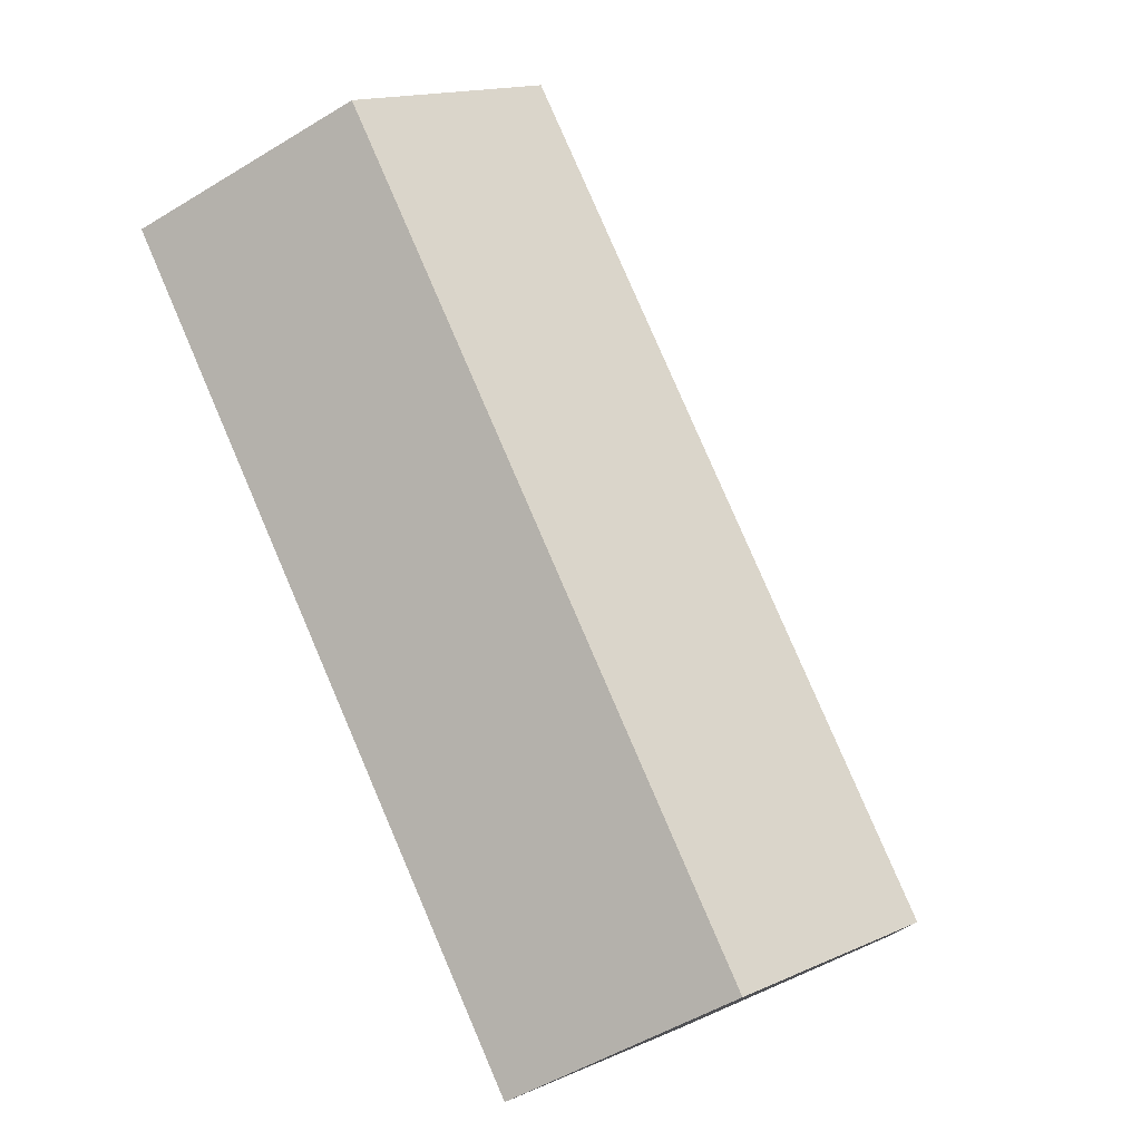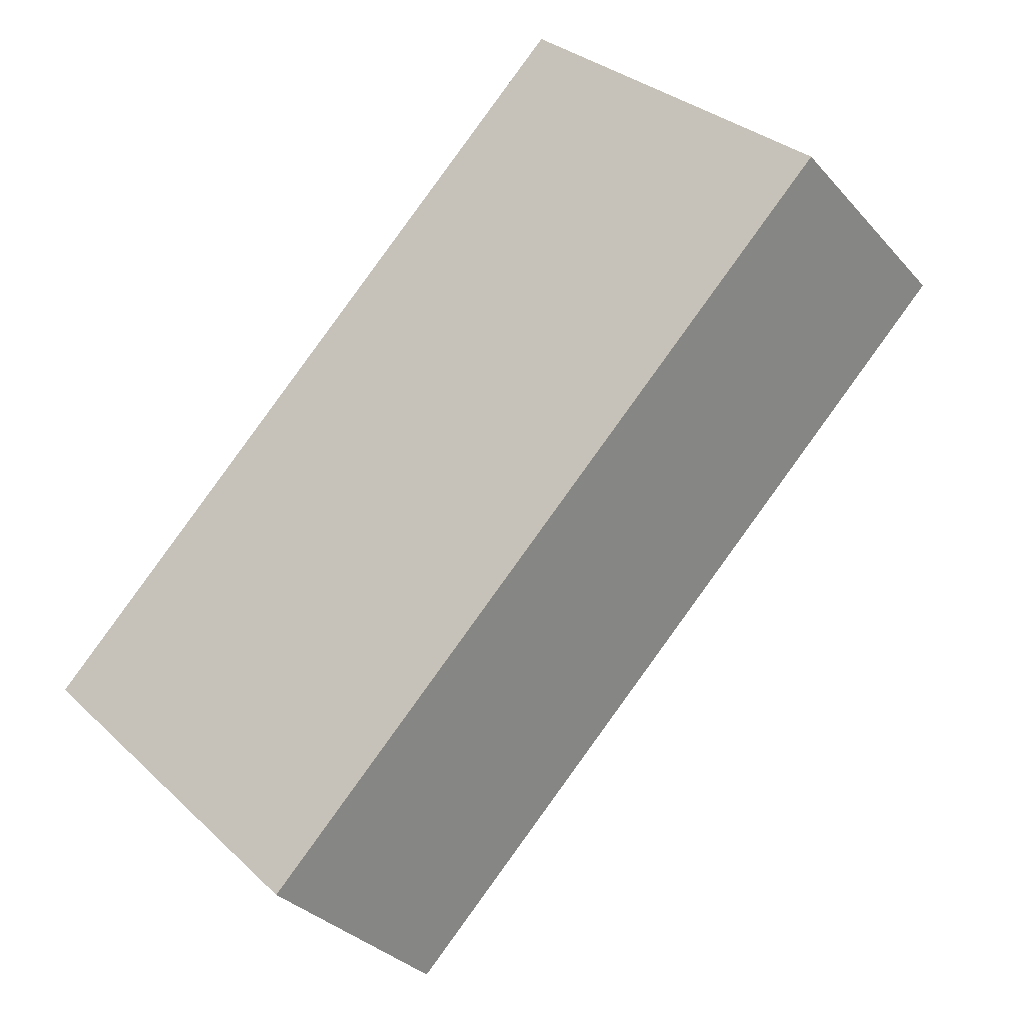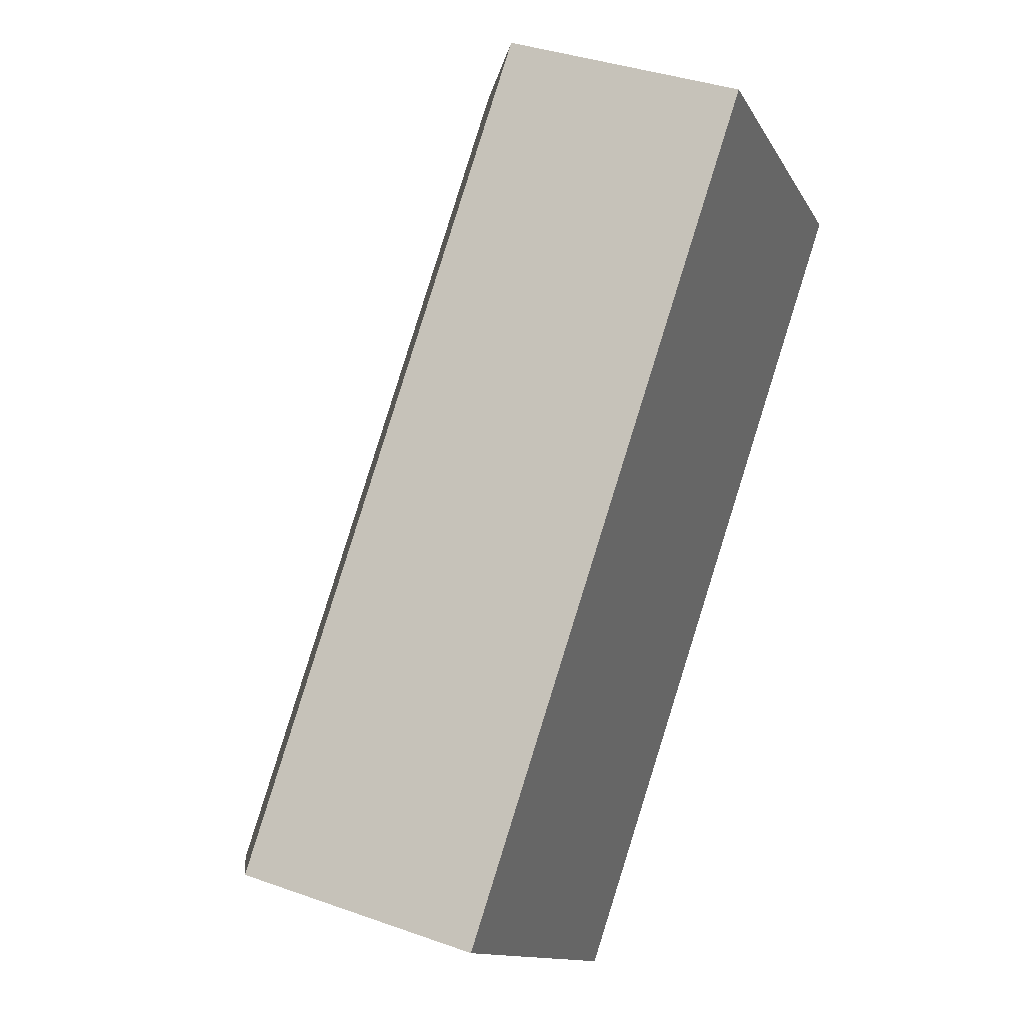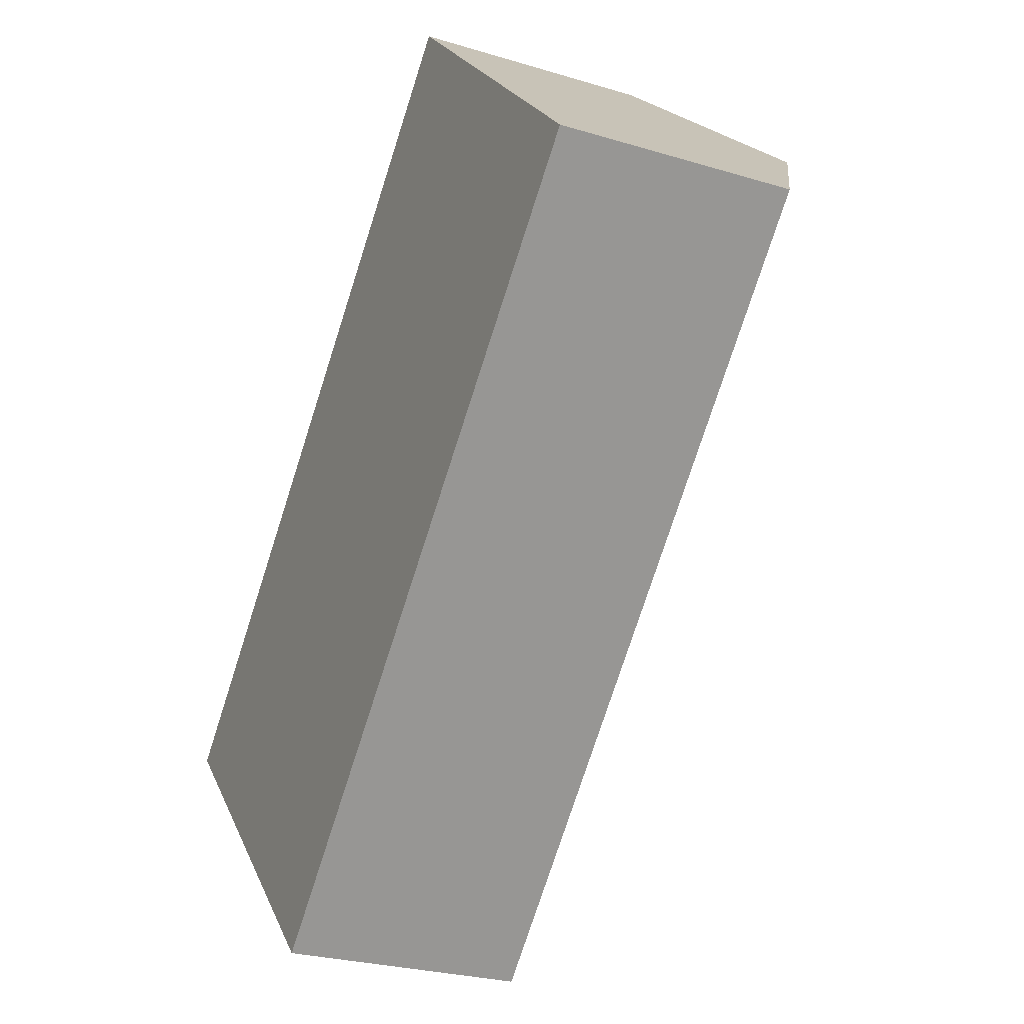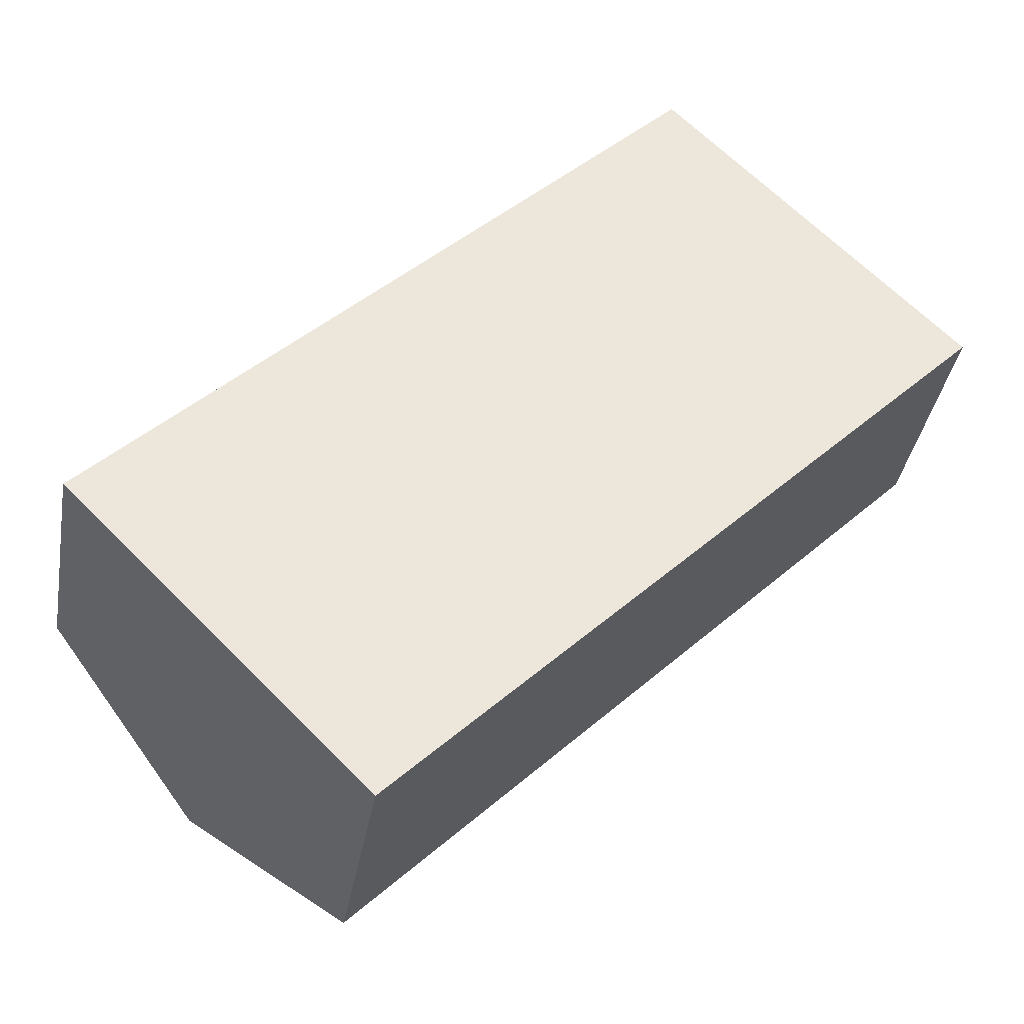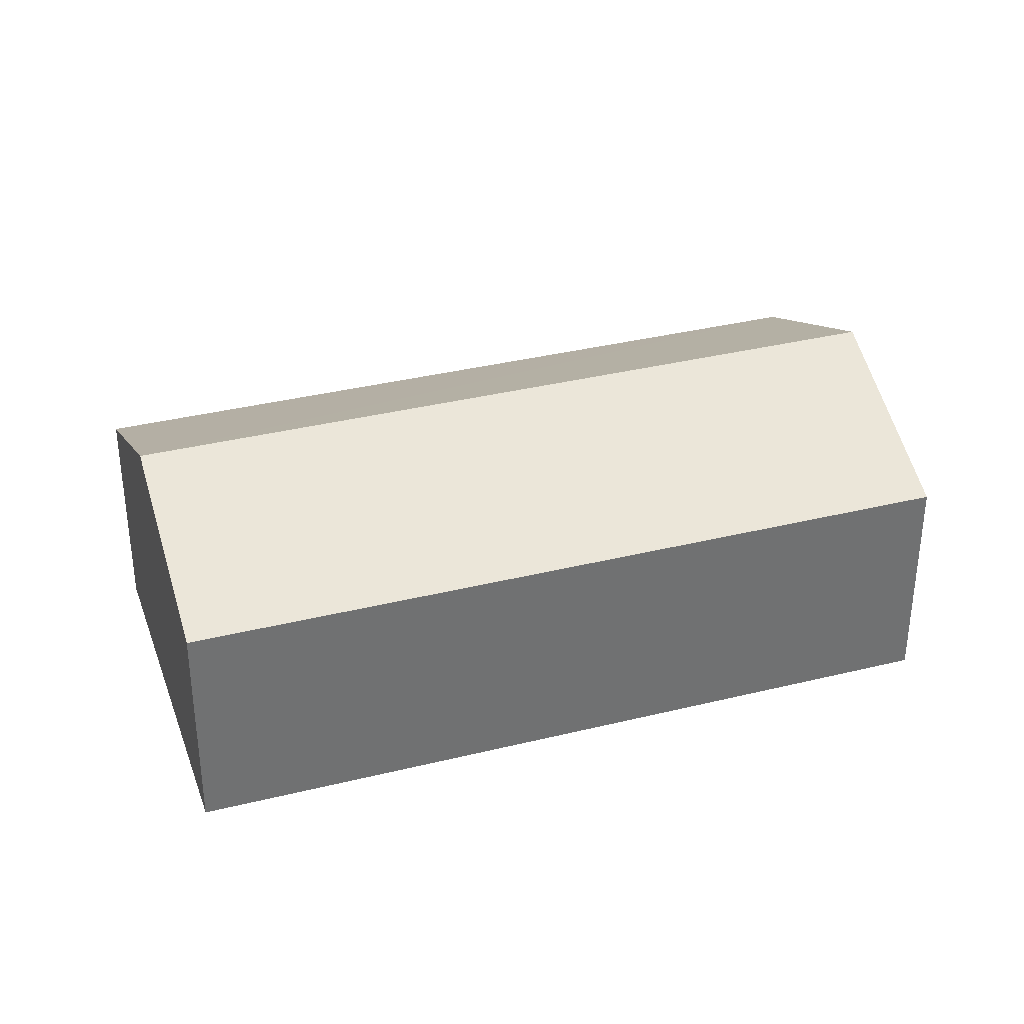
<metadata>
{"format":"obj","ext":"obj","renderer":"f3d","projection":"perspective","resolution":1024,"background":"white","views":[{"elev":-50.6,"azim":123.9,"up":"+Z"},{"elev":-32.0,"azim":33.8,"up":"+Z"},{"elev":36.5,"azim":-65.0,"up":"+Z"},{"elev":-26.3,"azim":64.4,"up":"+Z"},{"elev":-37.0,"azim":-9.8,"up":"+Z"},{"elev":35.4,"azim":-63.2,"up":"+Y"}]}
</metadata>
<code>
v  23.92 6.347 7.949
v  3.998 8.937 -4.013
v  19.93 8.937 11.98
v  7.994 6.35 -8.022
v  1.215 7.135 -1.22
v  0 6.349 3.888e-16
v  3.893 6.349 3.907
v  6.565 6.349 6.588
v  16.11 6.457 15.84
v  15.95 6.349 16
v  7.994 4.912e-16 -8.022
v  0 0 0
v  3.998 2.457e-16 -4.013
v  1.215 7.47e-17 -1.22
v  3.893 -2.392e-16 3.907
v  6.565 -4.034e-16 6.588
v  15.95 -9.8e-16 16
v  16.11 -9.696e-16 15.84
v  19.93 -7.334e-16 11.98
v  23.92 -4.867e-16 7.949
g defaultobject
f 1 2 3
f 2 1 4
f 5 3 2
f 3 5 6
f 3 6 7
f 3 7 8
f 3 8 9
f 9 8 10
f 4 5 2
f 5 4 6
f 6 4 11
f 6 11 12
f 12 11 13
f 12 13 14
f 12 7 6
f 7 12 15
f 7 15 8
f 8 15 10
f 10 15 16
f 10 16 17
f 17 9 10
f 9 17 3
f 3 17 1
f 1 17 18
f 1 18 19
f 1 19 20
f 1 11 4
f 11 1 20
f 16 18 17
f 18 16 19
f 19 16 20
f 20 16 11
f 11 16 15
f 11 15 12
f 11 12 14
f 11 14 13

</code>
